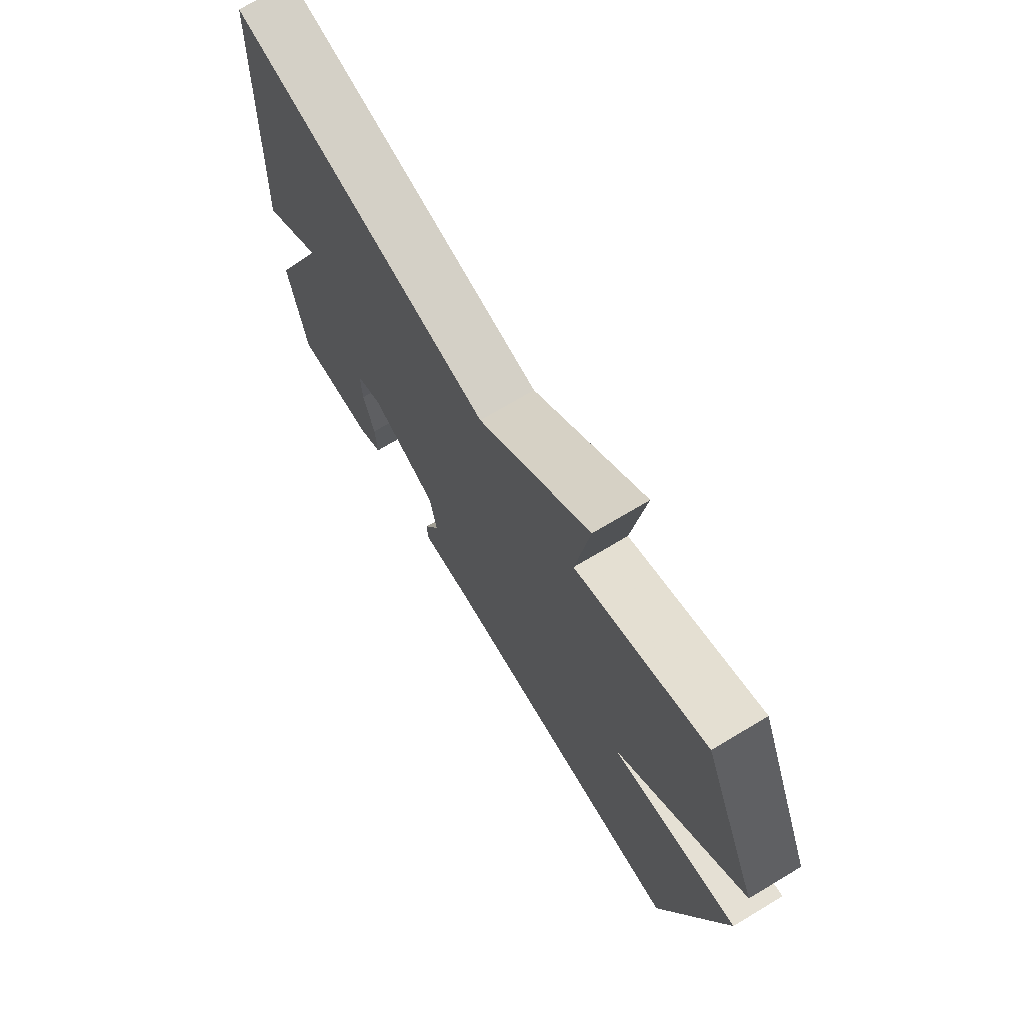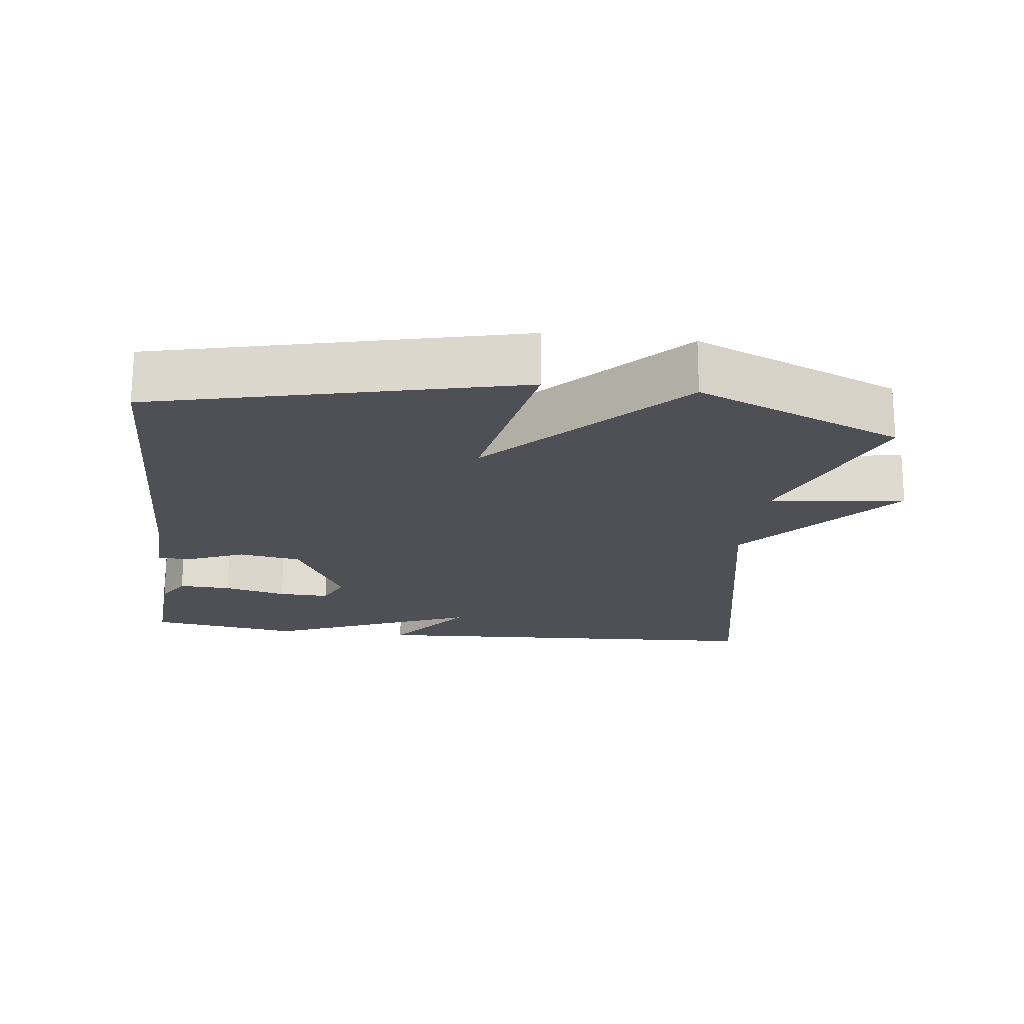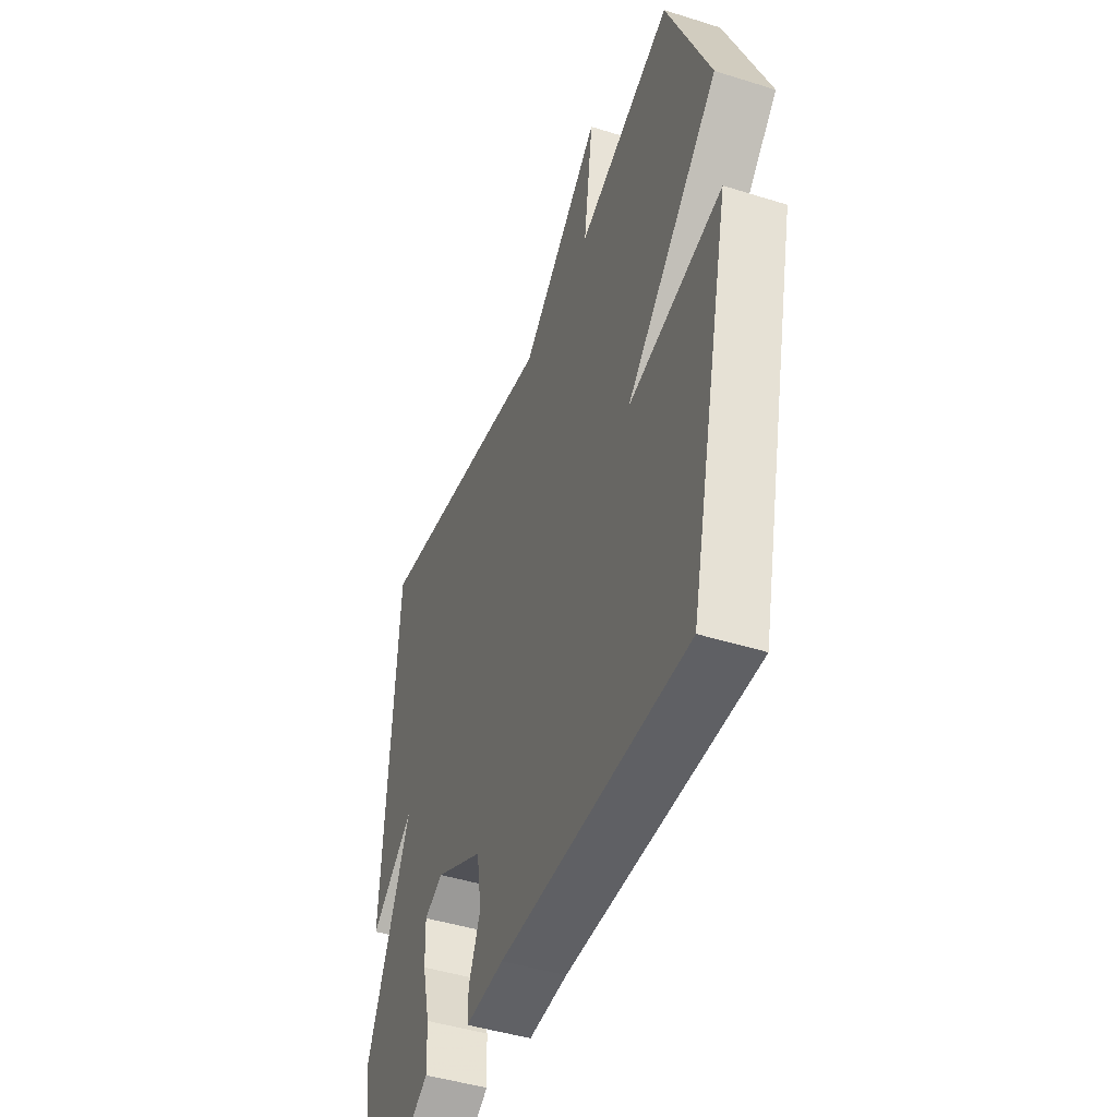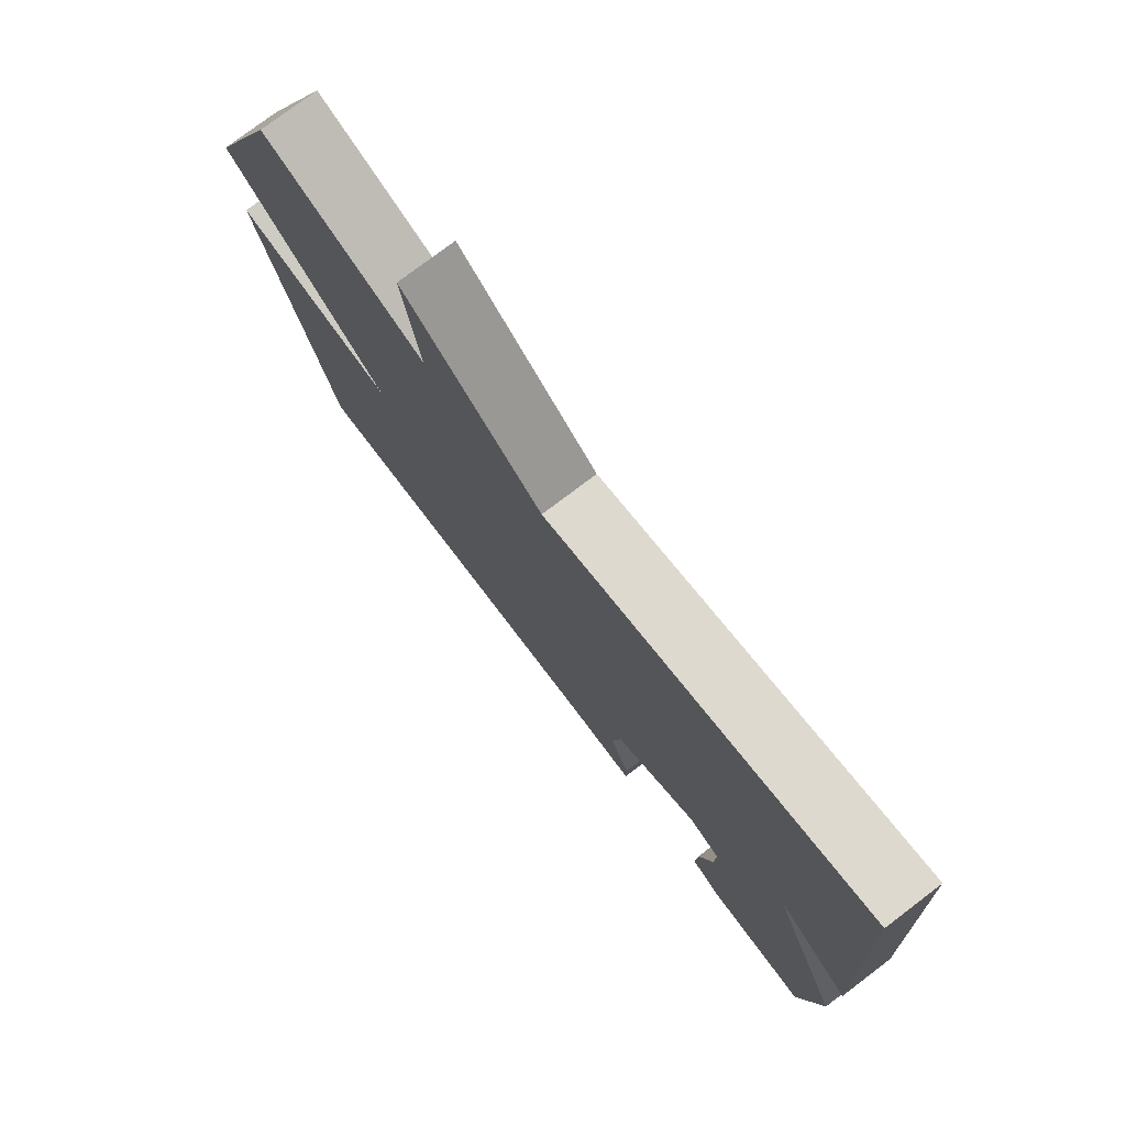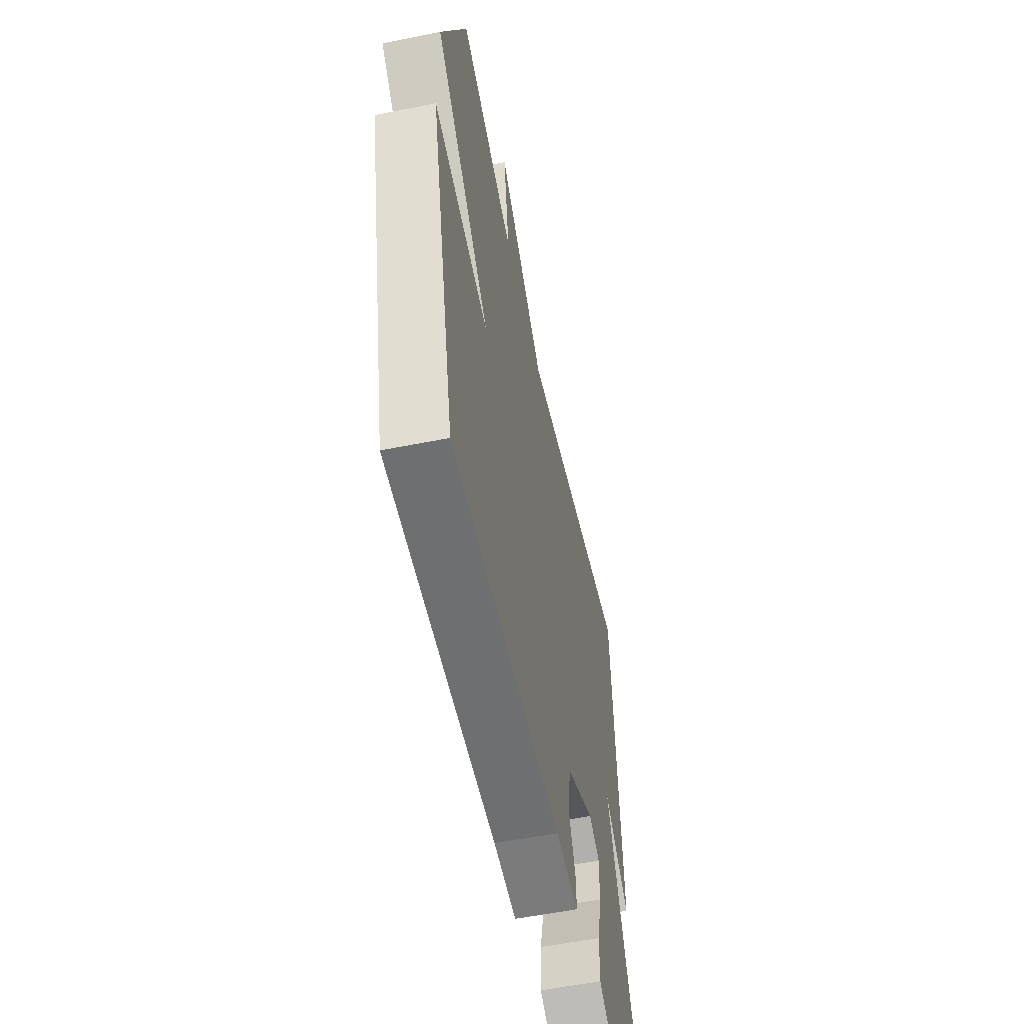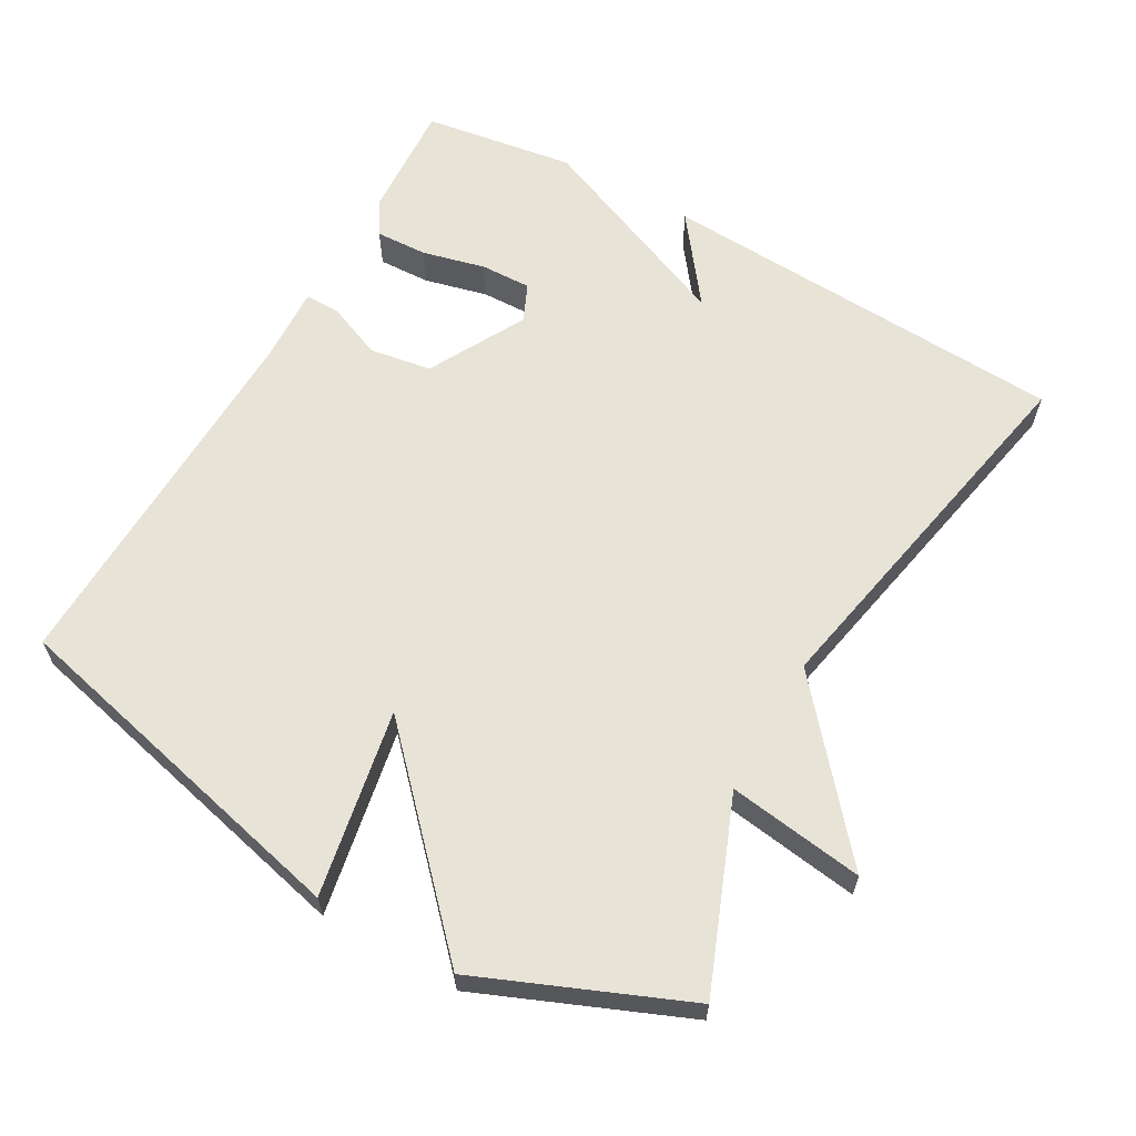
<metadata>
{"format":"obj","ext":"obj","renderer":"f3d","projection":"perspective","resolution":1024,"background":"white","views":[{"elev":71.6,"azim":-120.9,"up":"+Z"},{"elev":-19.4,"azim":-97.0,"up":"+Y"},{"elev":-45.5,"azim":-109.9,"up":"+Z"},{"elev":77.2,"azim":52.8,"up":"+Z"},{"elev":-56.0,"azim":-78.1,"up":"+Z"},{"elev":62.4,"azim":-60.5,"up":"+Y"}]}
</metadata>
<code>
v 0.5 0.07 0.5
v 0.532 0.07 -0.085
v 0.409 0.07 0.008
v 0.532 0.07 -0.285
v 0.5 0.07 -0.5
v 0.334 0.07 -0.49
v 0.284 0.07 -0.46
v 0.287 0.07 -0.386
v 0.309 0.07 -0.297
v 0.311 0.07 -0.225
v 0.258 0.07 -0.201
v 0.12 0.07 -0.275
v 0.106 0.07 -0.363
v 0.139 0.07 -0.442
v 0.139 0.07 -0.491
v 0.029 0.07 -0.486
v -0.5 0.07 -0.5
v -0.621 0.07 0.009
v -0.357 0.07 -0.041
v -0.621 0.07 0.209
v -0.5 0.07 0.5
v -0.234 0.07 0.395
v -0.261 0.07 0.587
v -0.034 0.07 0.395
v 0.5 0 0.5
v 0.532 0 -0.085
v 0.409 0 0.008
v 0.532 0 -0.285
v 0.5 0 -0.5
v 0.334 0 -0.49
v 0.284 0 -0.46
v 0.287 0 -0.386
v 0.309 0 -0.297
v 0.311 0 -0.225
v 0.258 0 -0.201
v 0.12 0 -0.275
v 0.106 0 -0.363
v 0.139 0 -0.442
v 0.139 0 -0.491
v 0.029 0 -0.486
v -0.5 0 -0.5
v -0.621 0 0.009
v -0.357 0 -0.041
v -0.621 0 0.209
v -0.5 0 0.5
v -0.234 0 0.395
v -0.261 0 0.587
v -0.034 0 0.395
f 22 23 24
f 19 20 21 22
f 19 22 24
f 16 17 18 19
f 15 16 19
f 14 15 19
f 13 14 19
f 12 13 19 24
f 11 12 24 1
f 7 8 9
f 6 7 9
f 5 6 9
f 4 5 9
f 3 4 9
f 3 9 10
f 1 2 3
f 1 3 10 11
f 48 47 46
f 46 45 44 43
f 48 46 43
f 43 42 41 40
f 43 40 39
f 43 39 38
f 43 38 37
f 48 43 37 36
f 25 48 36 35
f 33 32 31
f 33 31 30
f 33 30 29
f 33 29 28
f 33 28 27
f 34 33 27
f 27 26 25
f 35 34 27 25
f 1 25 26 2
f 2 26 27 3
f 3 27 28 4
f 4 28 29 5
f 5 29 30 6
f 6 30 31 7
f 7 31 32 8
f 8 32 33 9
f 9 33 34 10
f 10 34 35 11
f 11 35 36 12
f 12 36 37 13
f 13 37 38 14
f 14 38 39 15
f 15 39 40 16
f 16 40 41 17
f 17 41 42 18
f 18 42 43 19
f 19 43 44 20
f 20 44 45 21
f 21 45 46 22
f 22 46 47 23
f 23 47 48 24
f 24 48 25 1

</code>
